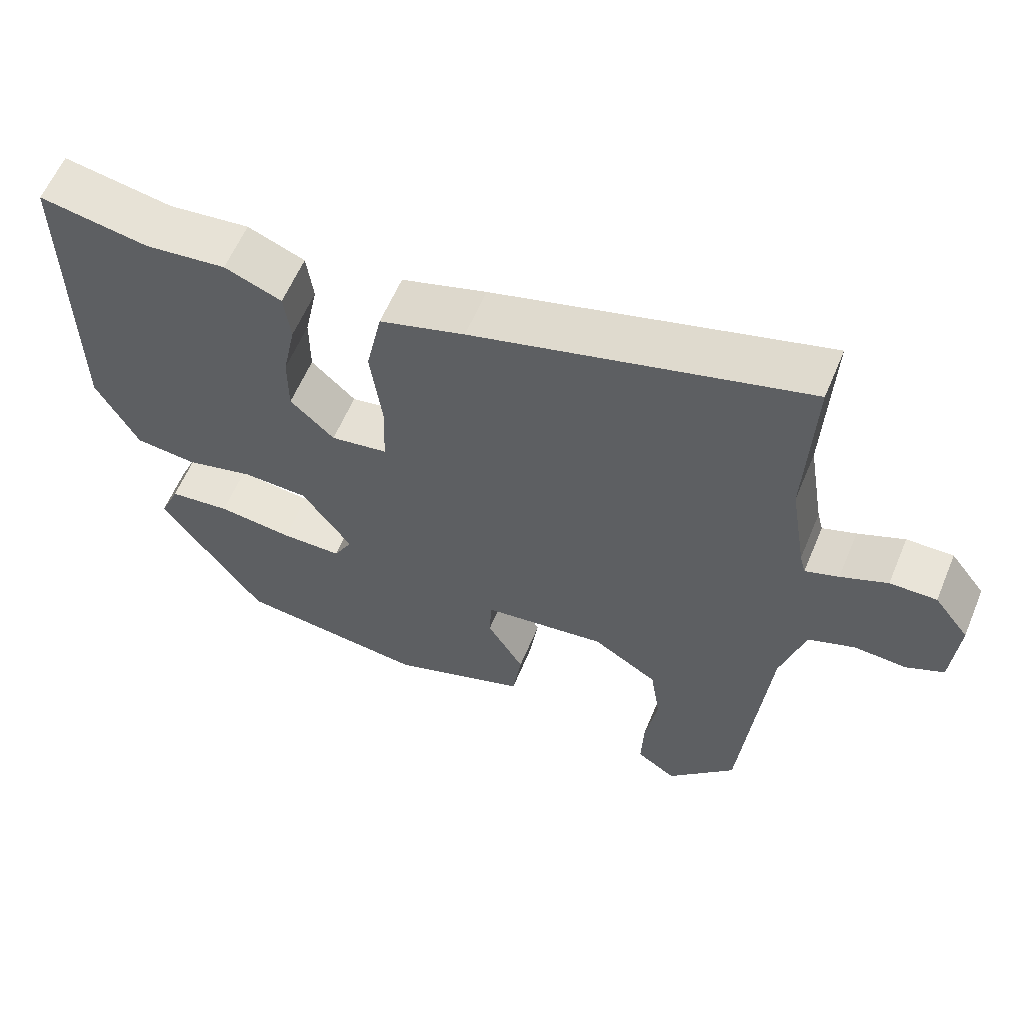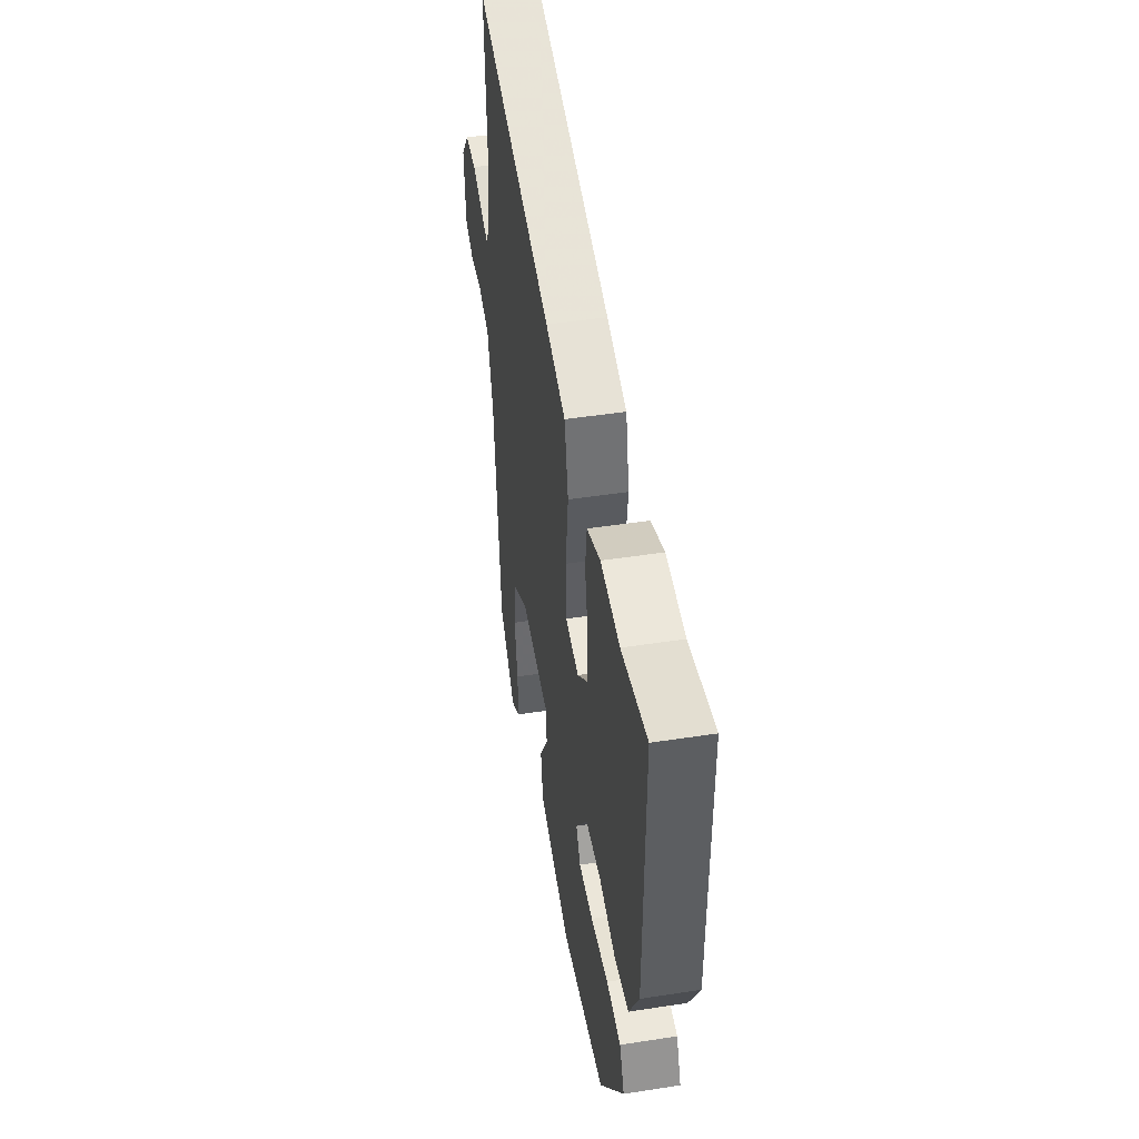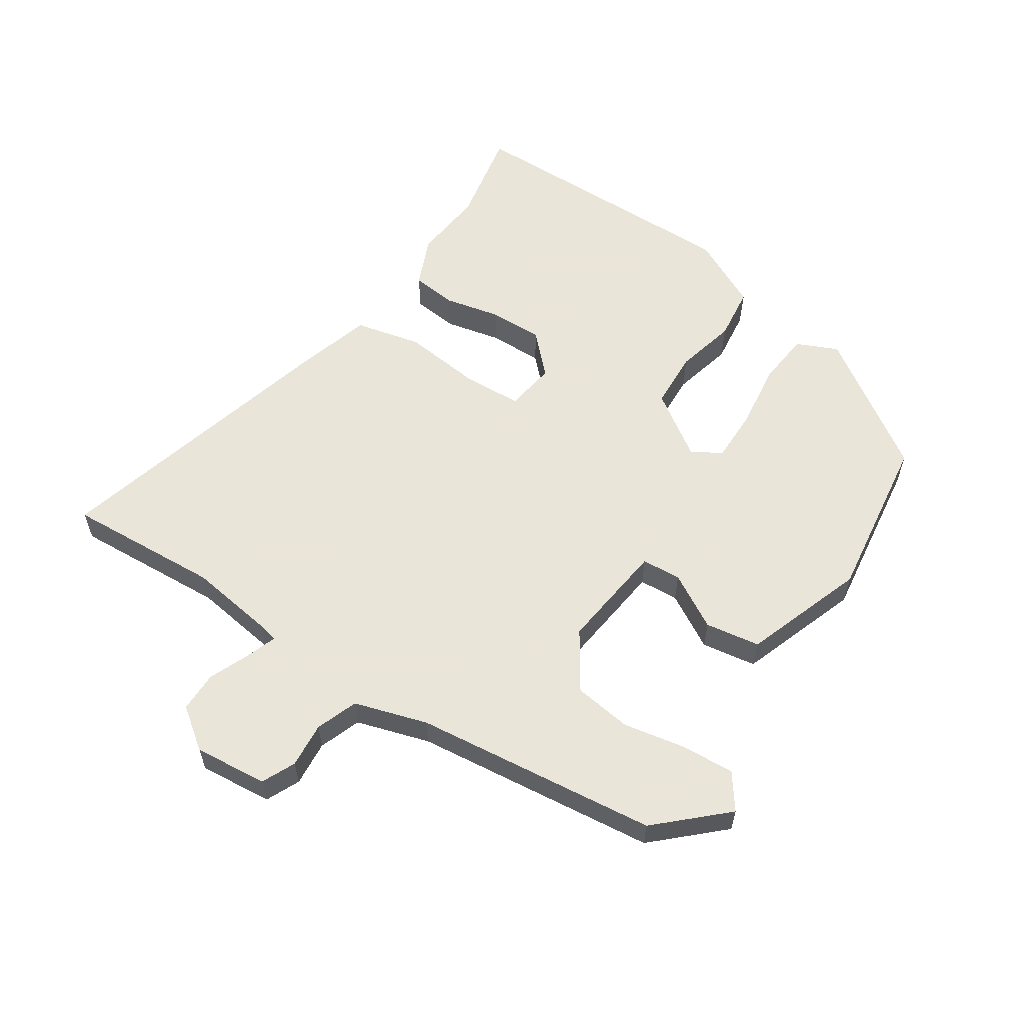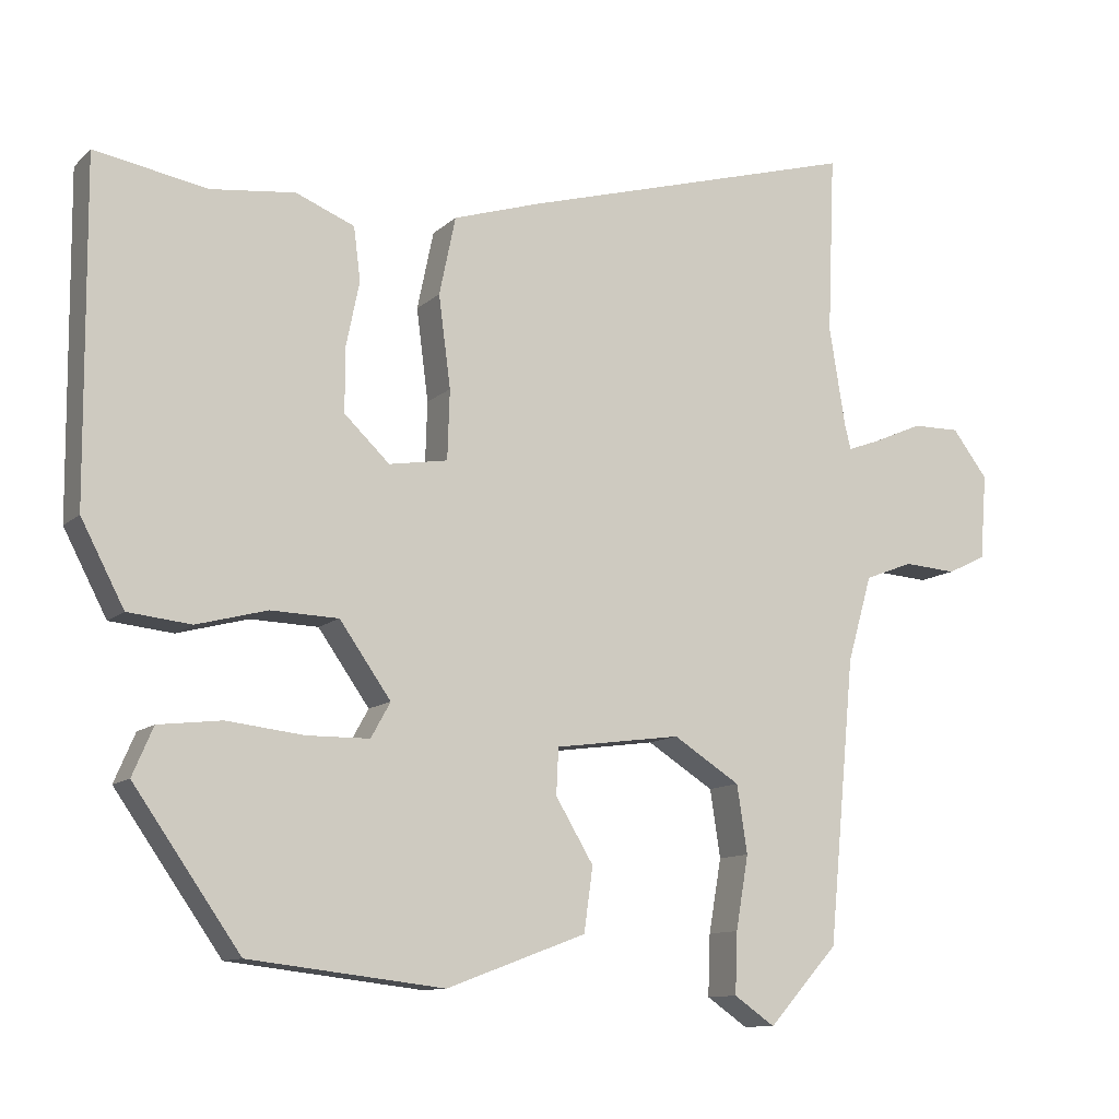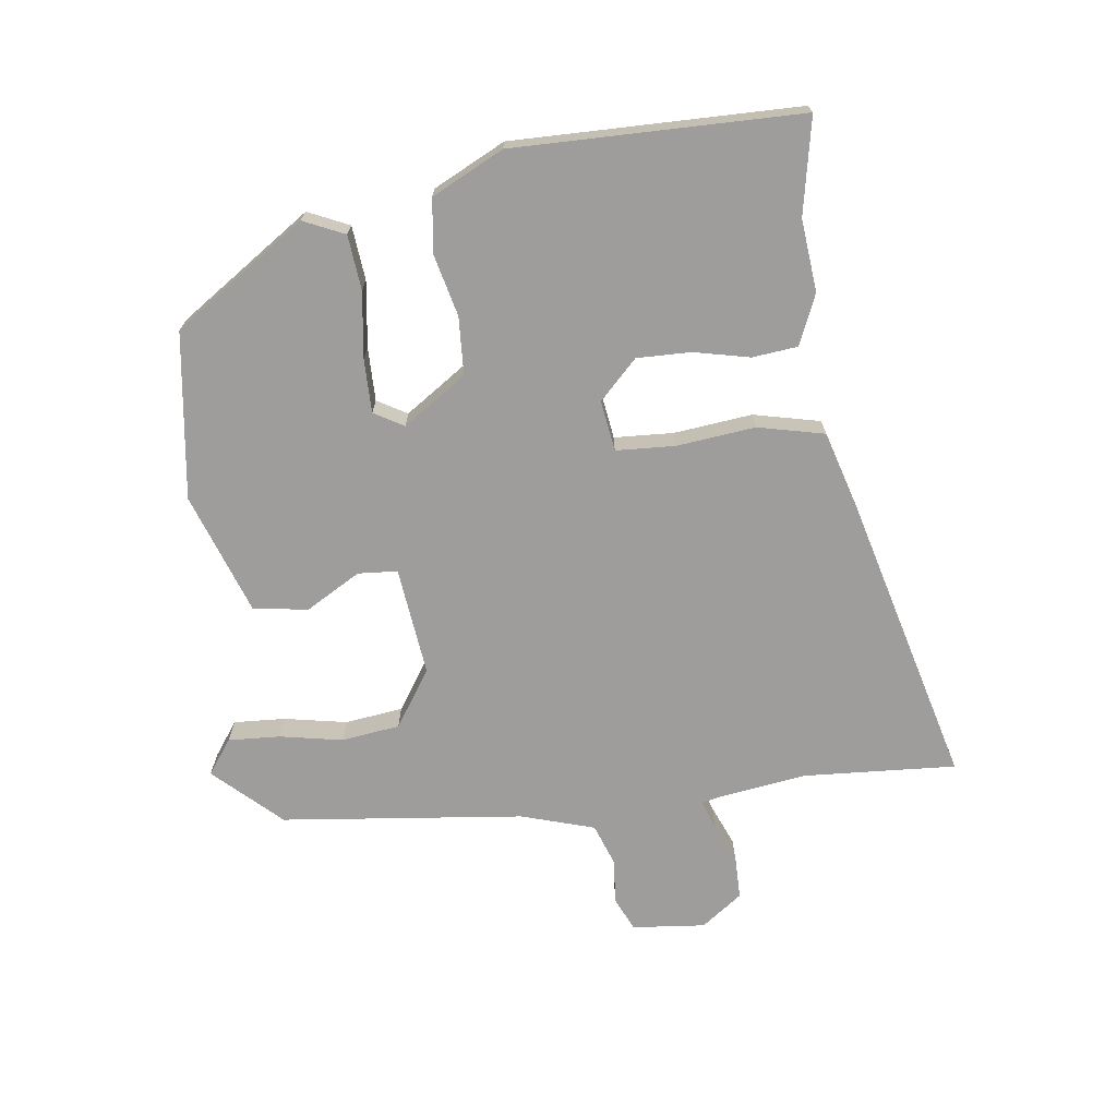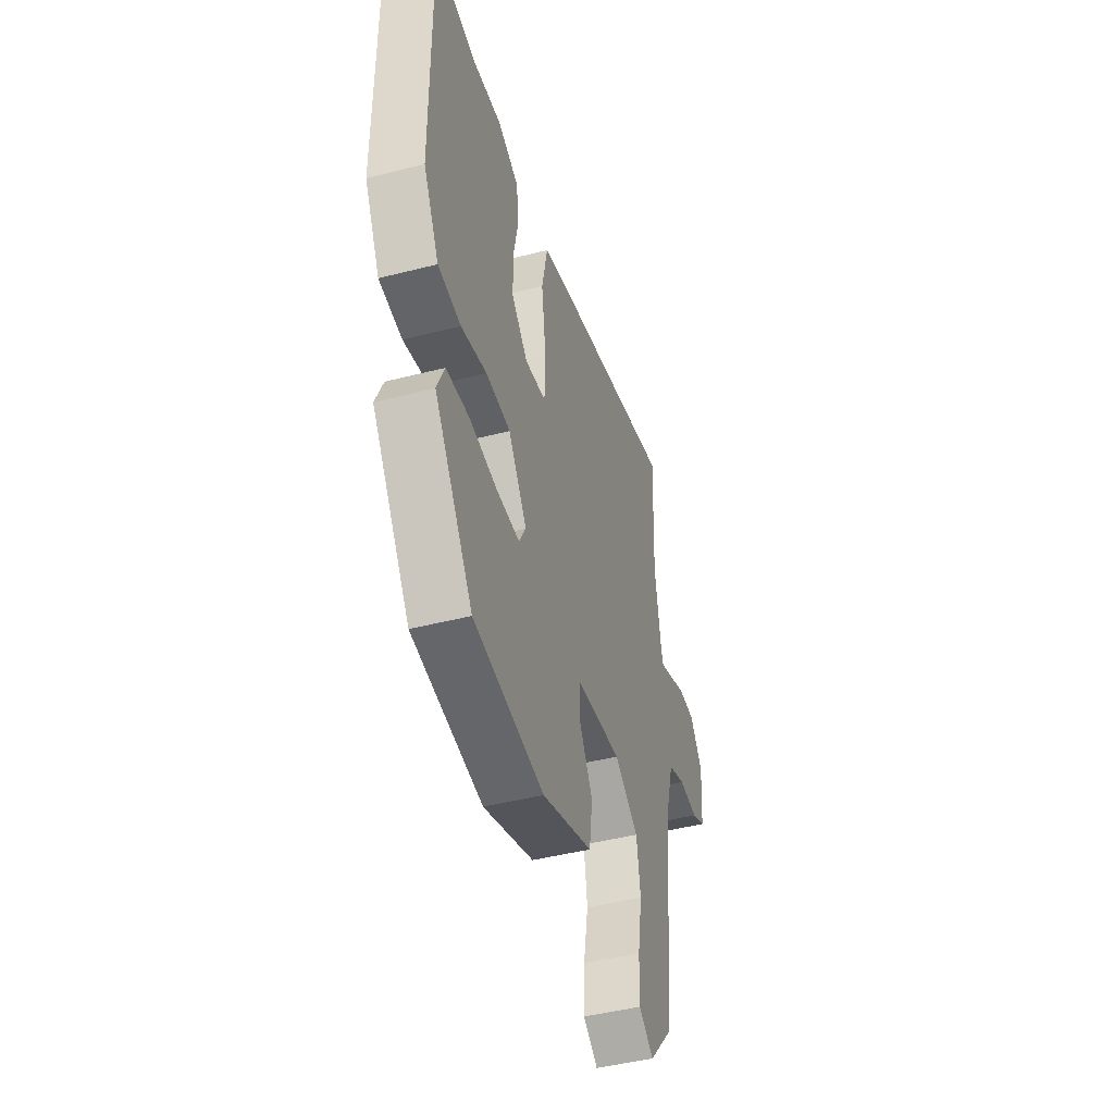
<metadata>
{"format":"obj","ext":"obj","renderer":"f3d","projection":"perspective","resolution":1024,"background":"white","views":[{"elev":59.9,"azim":22.6,"up":"+Z"},{"elev":46.9,"azim":-100.0,"up":"+Z"},{"elev":58.6,"azim":122.4,"up":"+Y"},{"elev":-11.1,"azim":-26.7,"up":"+Z"},{"elev":-70.4,"azim":-83.7,"up":"+Y"},{"elev":-45.5,"azim":-73.6,"up":"+Z"}]}
</metadata>
<code>
v 0.507 0.07 0.661
v 0.497 0.07 0.42
v 0.519 0.07 0.285
v 0.527 0.07 0.254
v 0.573 0.07 0.271
v 0.637 0.07 0.299
v 0.701 0.07 0.3
v 0.749 0.07 0.237
v 0.74 0.07 0.122
v 0.688 0.07 0.097
v 0.617 0.07 0.102
v 0.552 0.07 0.077
v 0.519 0.07 -0.038
v 0.483 0.07 -0.42
v 0.389 0.07 -0.524
v 0.334 0.07 -0.486
v 0.337 0.07 -0.404
v 0.354 0.07 -0.305
v 0.34 0.07 -0.214
v 0.25 0.07 -0.157
v 0.08 0.07 -0.18
v 0.077 0.07 -0.242
v 0.128 0.07 -0.327
v 0.116 0.07 -0.413
v -0.072 0.07 -0.483
v -0.334 0.07 -0.452
v -0.477 0.07 -0.248
v -0.449 0.07 -0.183
v -0.364 0.07 -0.173
v -0.26 0.07 -0.185
v -0.176 0.07 -0.184
v -0.15 0.07 -0.137
v -0.219 0.07 -0.039
v -0.31 0.07 -0.036
v -0.405 0.07 -0.061
v -0.49 0.07 -0.052
v -0.548 0.07 0.059
v -0.551 0.07 0.509
v -0.4 0.07 0.482
v -0.287 0.07 0.495
v -0.208 0.07 0.463
v -0.199 0.07 0.392
v -0.217 0.07 0.304
v -0.217 0.07 0.219
v -0.156 0.07 0.161
v -0.077 0.07 0.174
v -0.074 0.07 0.267
v -0.09 0.07 0.39
v -0.068 0.07 0.495
v 0.05 0.07 0.532
v 0.507 0 0.661
v 0.497 0 0.42
v 0.519 0 0.285
v 0.527 0 0.254
v 0.573 0 0.271
v 0.637 0 0.299
v 0.701 0 0.3
v 0.749 0 0.237
v 0.74 0 0.122
v 0.688 0 0.097
v 0.617 0 0.102
v 0.552 0 0.077
v 0.519 0 -0.038
v 0.483 0 -0.42
v 0.389 0 -0.524
v 0.334 0 -0.486
v 0.337 0 -0.404
v 0.354 0 -0.305
v 0.34 0 -0.214
v 0.25 0 -0.157
v 0.08 0 -0.18
v 0.077 0 -0.242
v 0.128 0 -0.327
v 0.116 0 -0.413
v -0.072 0 -0.483
v -0.334 0 -0.452
v -0.477 0 -0.248
v -0.449 0 -0.183
v -0.364 0 -0.173
v -0.26 0 -0.185
v -0.176 0 -0.184
v -0.15 0 -0.137
v -0.219 0 -0.039
v -0.31 0 -0.036
v -0.405 0 -0.061
v -0.49 0 -0.052
v -0.548 0 0.059
v -0.551 0 0.509
v -0.4 0 0.482
v -0.287 0 0.495
v -0.208 0 0.463
v -0.199 0 0.392
v -0.217 0 0.304
v -0.217 0 0.219
v -0.156 0 0.161
v -0.077 0 0.174
v -0.074 0 0.267
v -0.09 0 0.39
v -0.068 0 0.495
v 0.05 0 0.532
f 50 1 2
f 49 50 2
f 48 49 2
f 47 48 2
f 46 47 2 3
f 41 42 43
f 40 41 43
f 39 40 43
f 39 43 44
f 38 39 44
f 37 38 44
f 36 37 44
f 35 36 44
f 34 35 44
f 33 34 44 45
f 28 29 30
f 27 28 30
f 26 27 30
f 25 26 30
f 24 25 30
f 23 24 30
f 22 23 30
f 22 30 31
f 21 22 31 32
f 16 17 18
f 15 16 18
f 14 15 18
f 13 14 18
f 12 13 18 19
f 9 10 11
f 8 9 11
f 7 8 11
f 6 7 11
f 5 6 11
f 4 5 11 12
f 12 19 20
f 4 12 20
f 3 4 20
f 46 3 20
f 33 45 46
f 32 33 46
f 21 32 46
f 20 21 46
f 52 51 100
f 52 100 99
f 52 99 98
f 52 98 97
f 53 52 97 96
f 93 92 91
f 93 91 90
f 93 90 89
f 94 93 89
f 94 89 88
f 94 88 87
f 94 87 86
f 94 86 85
f 94 85 84
f 95 94 84 83
f 80 79 78
f 80 78 77
f 80 77 76
f 80 76 75
f 80 75 74
f 80 74 73
f 80 73 72
f 81 80 72
f 82 81 72 71
f 68 67 66
f 68 66 65
f 68 65 64
f 68 64 63
f 69 68 63 62
f 61 60 59
f 61 59 58
f 61 58 57
f 61 57 56
f 61 56 55
f 62 61 55 54
f 70 69 62
f 70 62 54
f 70 54 53
f 70 53 96
f 96 95 83
f 96 83 82
f 96 82 71
f 96 71 70
f 1 51 52 2
f 2 52 53 3
f 3 53 54 4
f 4 54 55 5
f 5 55 56 6
f 6 56 57 7
f 7 57 58 8
f 8 58 59 9
f 9 59 60 10
f 10 60 61 11
f 11 61 62 12
f 12 62 63 13
f 13 63 64 14
f 14 64 65 15
f 15 65 66 16
f 16 66 67 17
f 17 67 68 18
f 18 68 69 19
f 19 69 70 20
f 20 70 71 21
f 21 71 72 22
f 22 72 73 23
f 23 73 74 24
f 24 74 75 25
f 25 75 76 26
f 26 76 77 27
f 27 77 78 28
f 28 78 79 29
f 29 79 80 30
f 30 80 81 31
f 31 81 82 32
f 32 82 83 33
f 33 83 84 34
f 34 84 85 35
f 35 85 86 36
f 36 86 87 37
f 37 87 88 38
f 38 88 89 39
f 39 89 90 40
f 40 90 91 41
f 41 91 92 42
f 42 92 93 43
f 43 93 94 44
f 44 94 95 45
f 45 95 96 46
f 46 96 97 47
f 47 97 98 48
f 48 98 99 49
f 49 99 100 50
f 50 100 51 1

</code>
